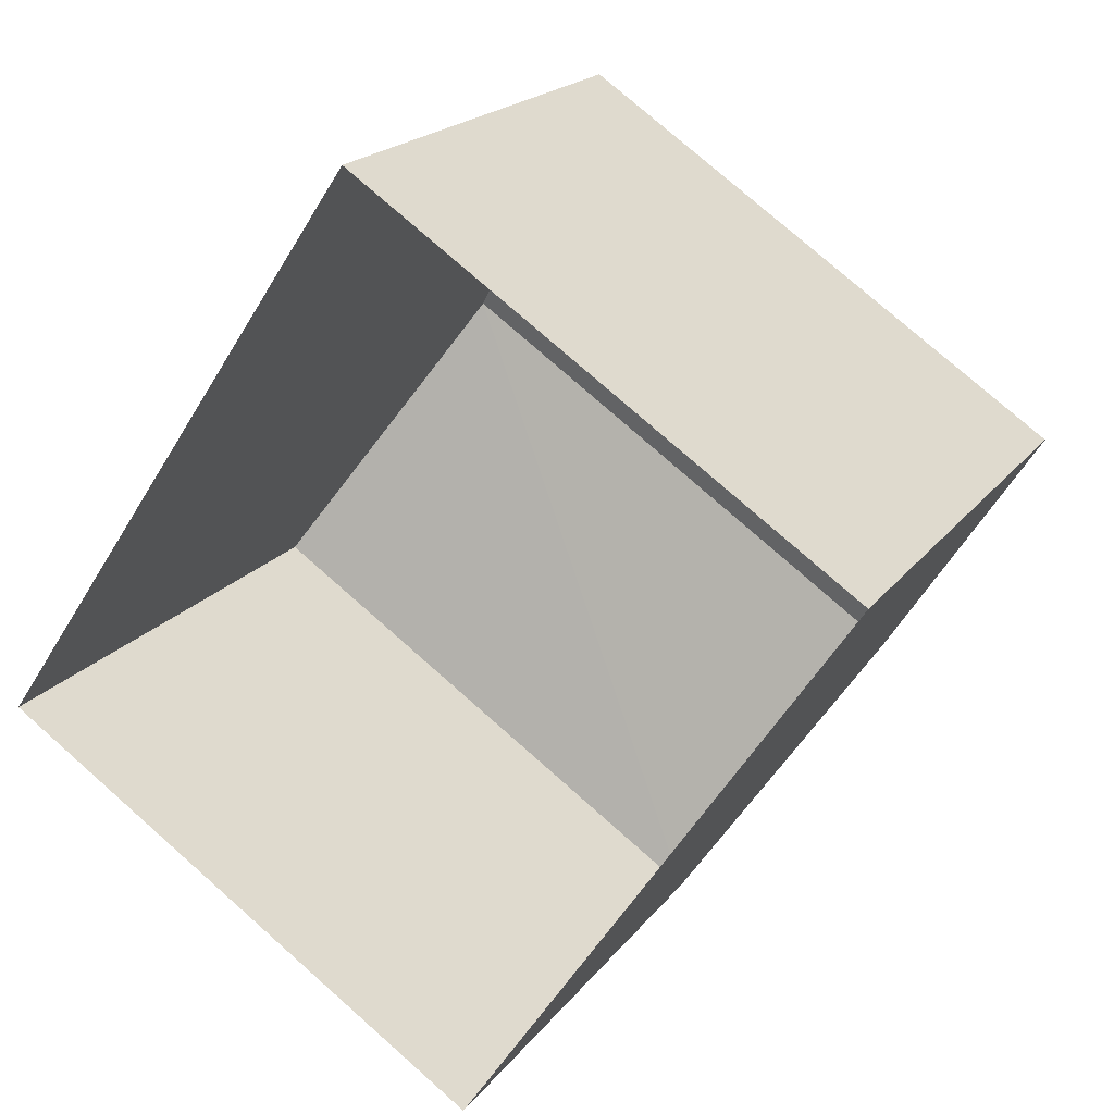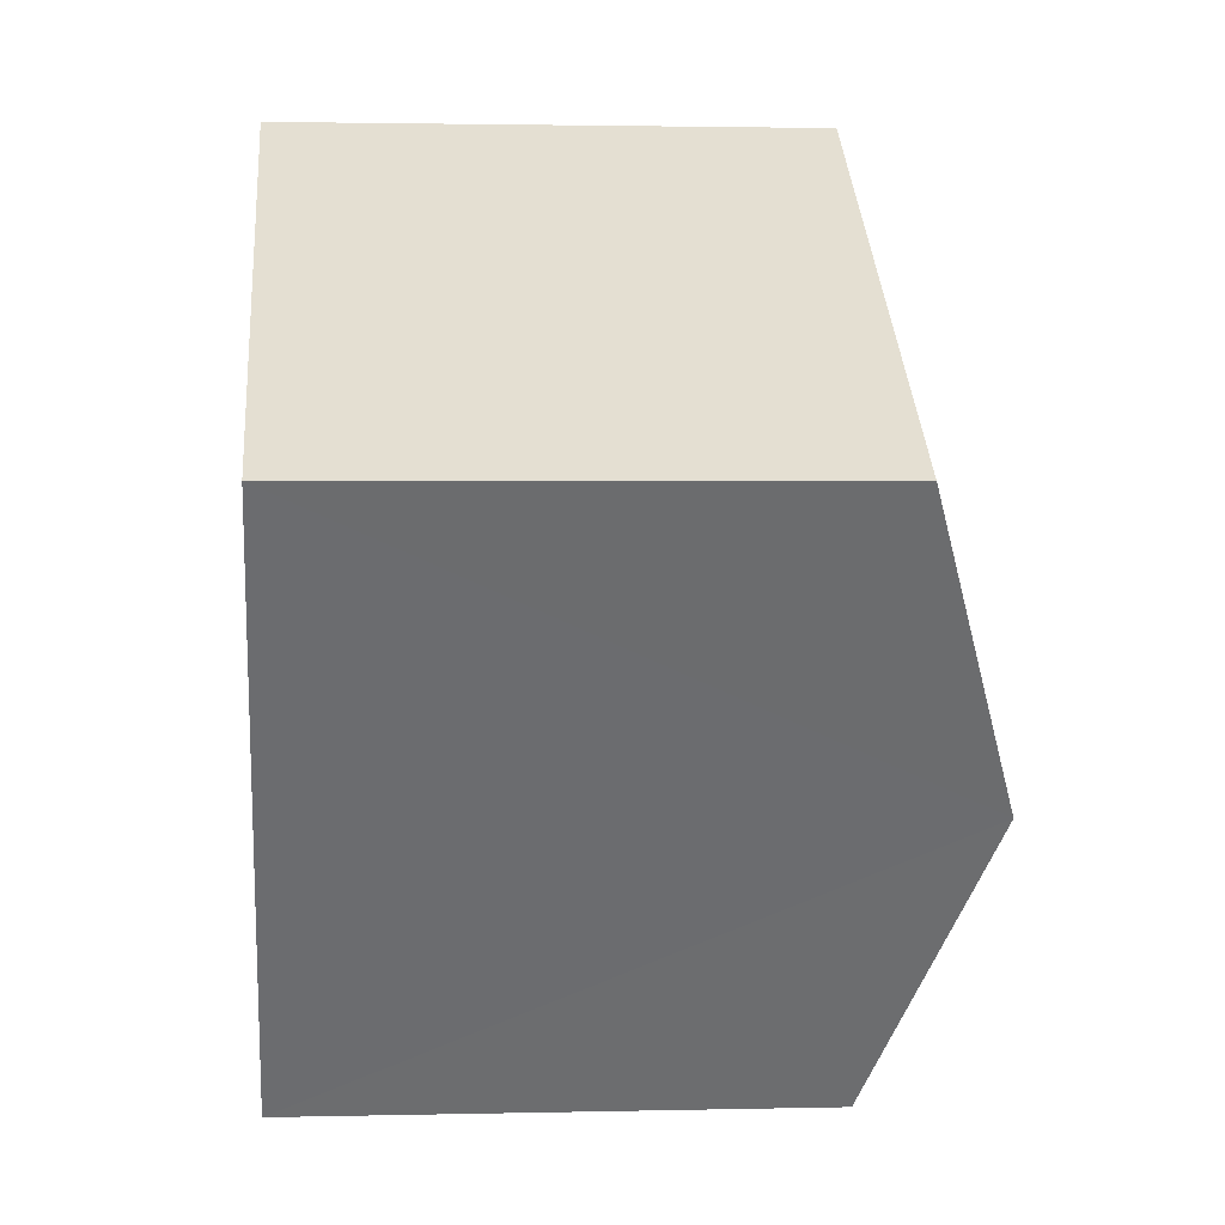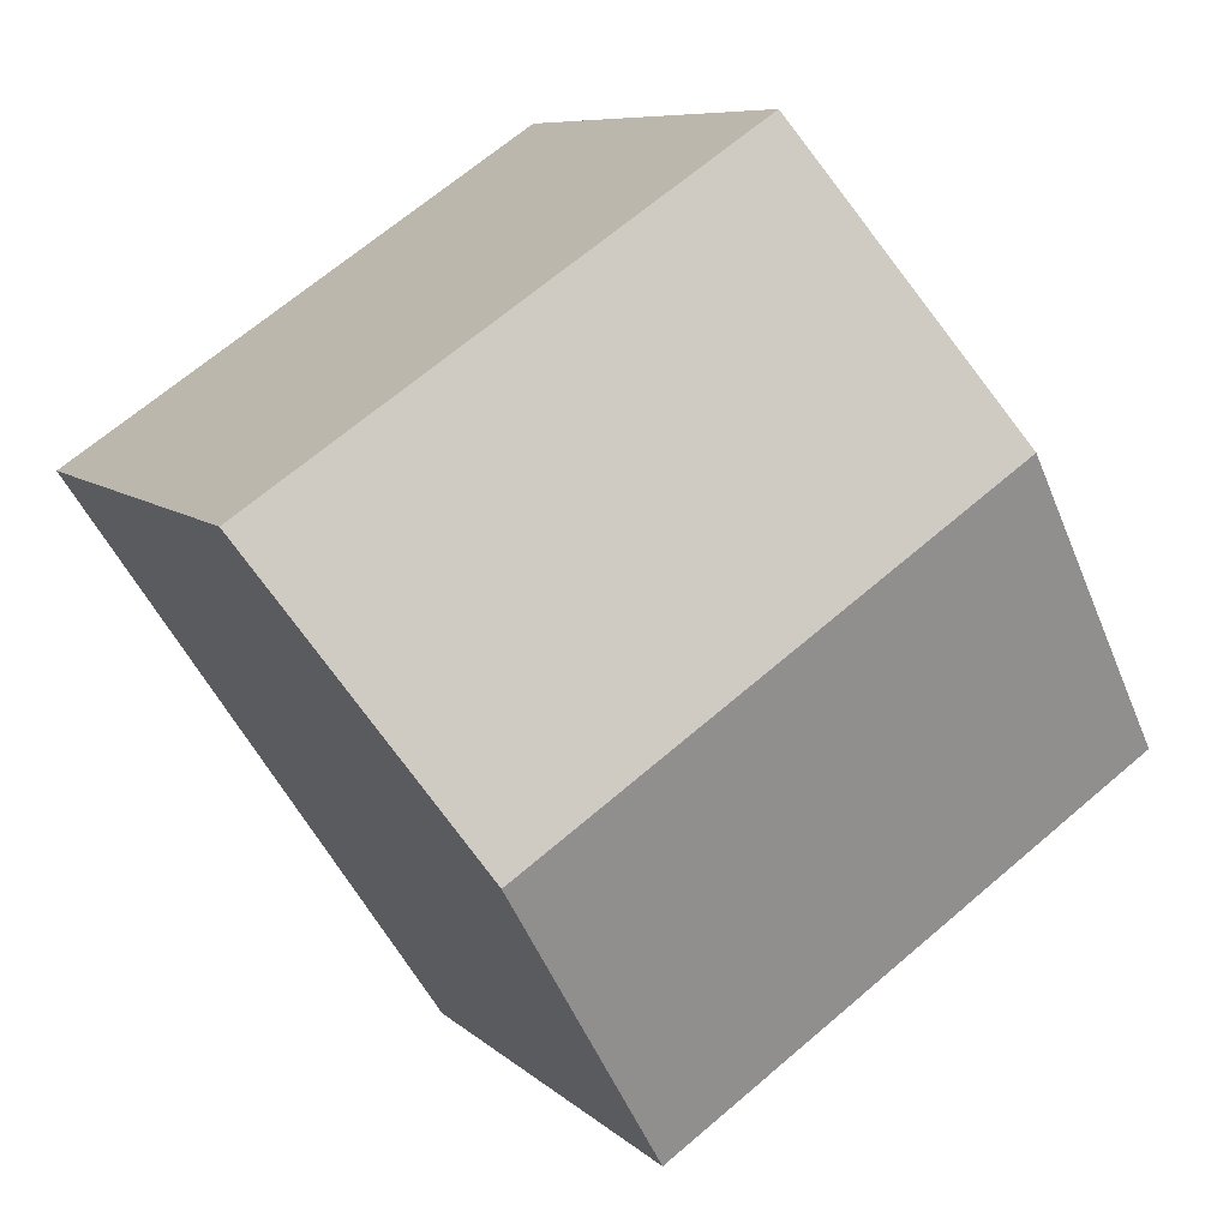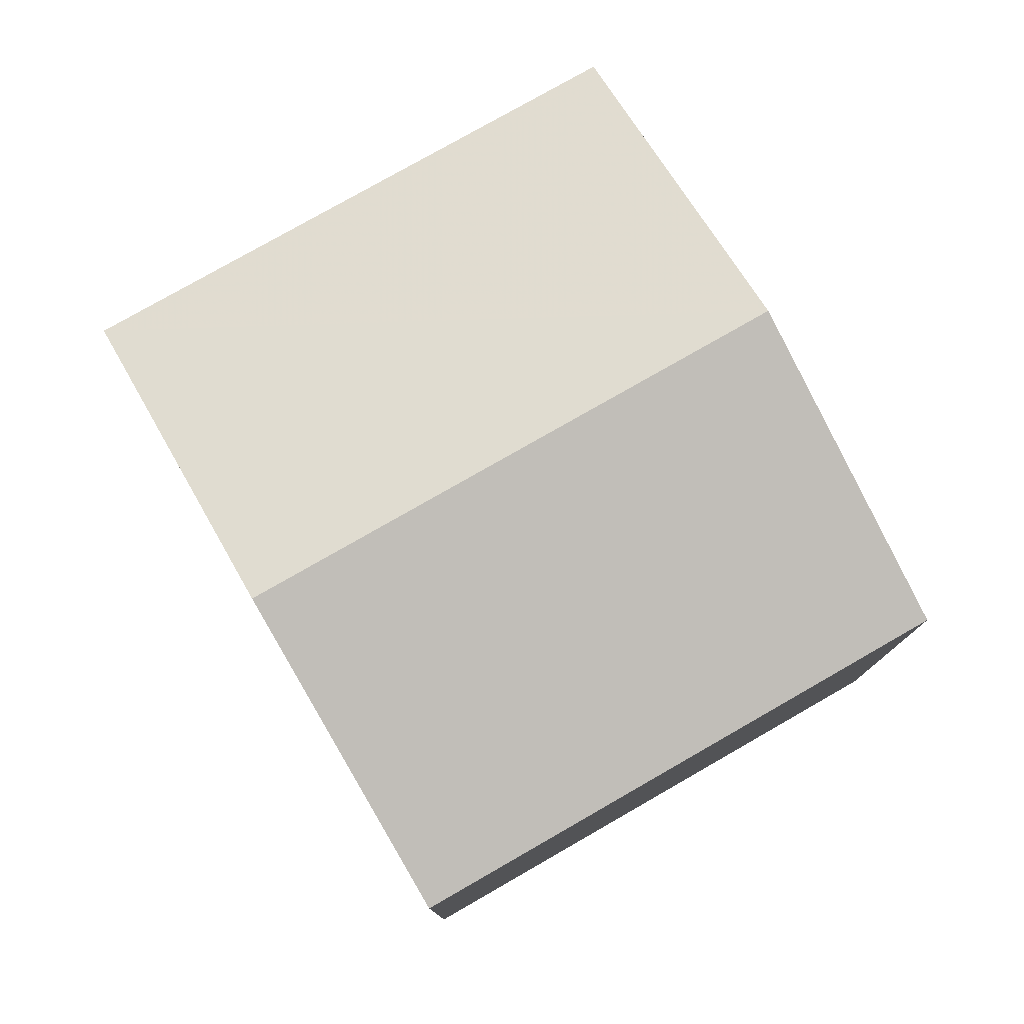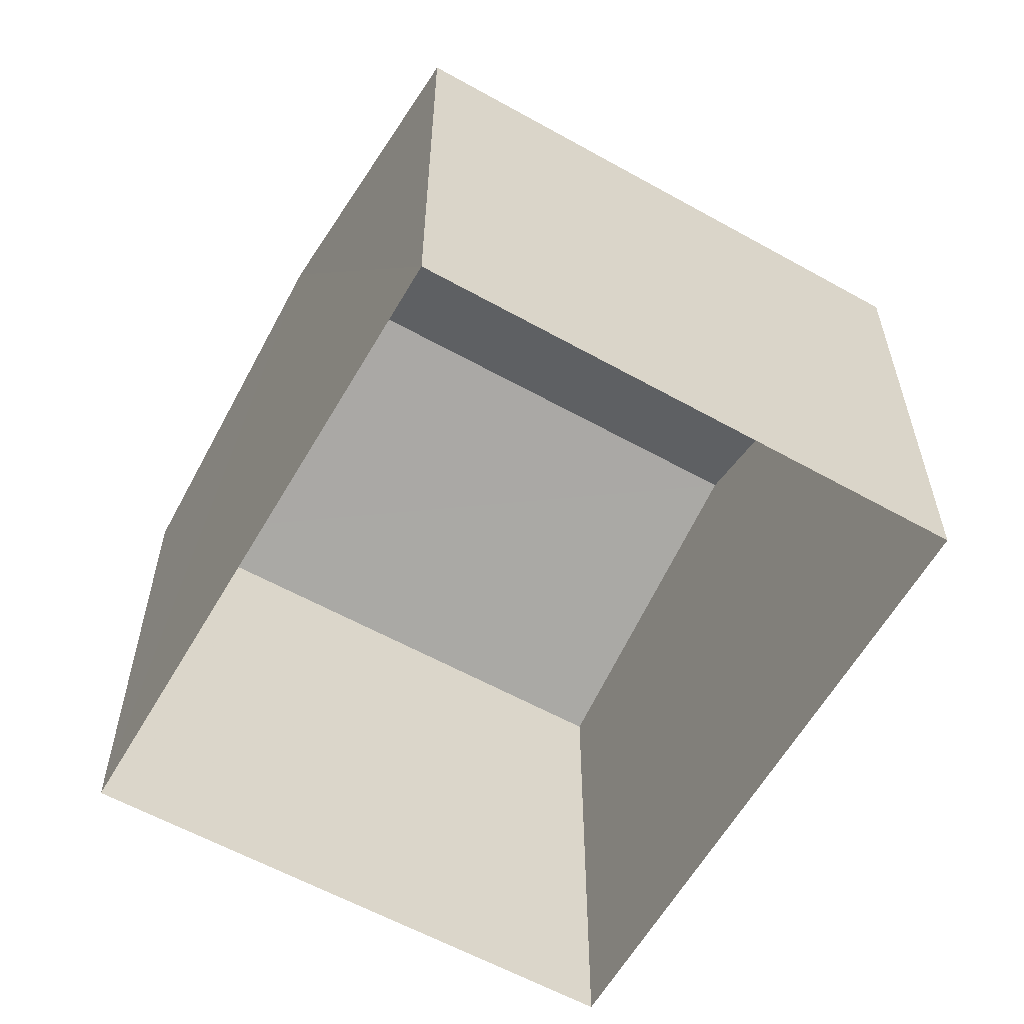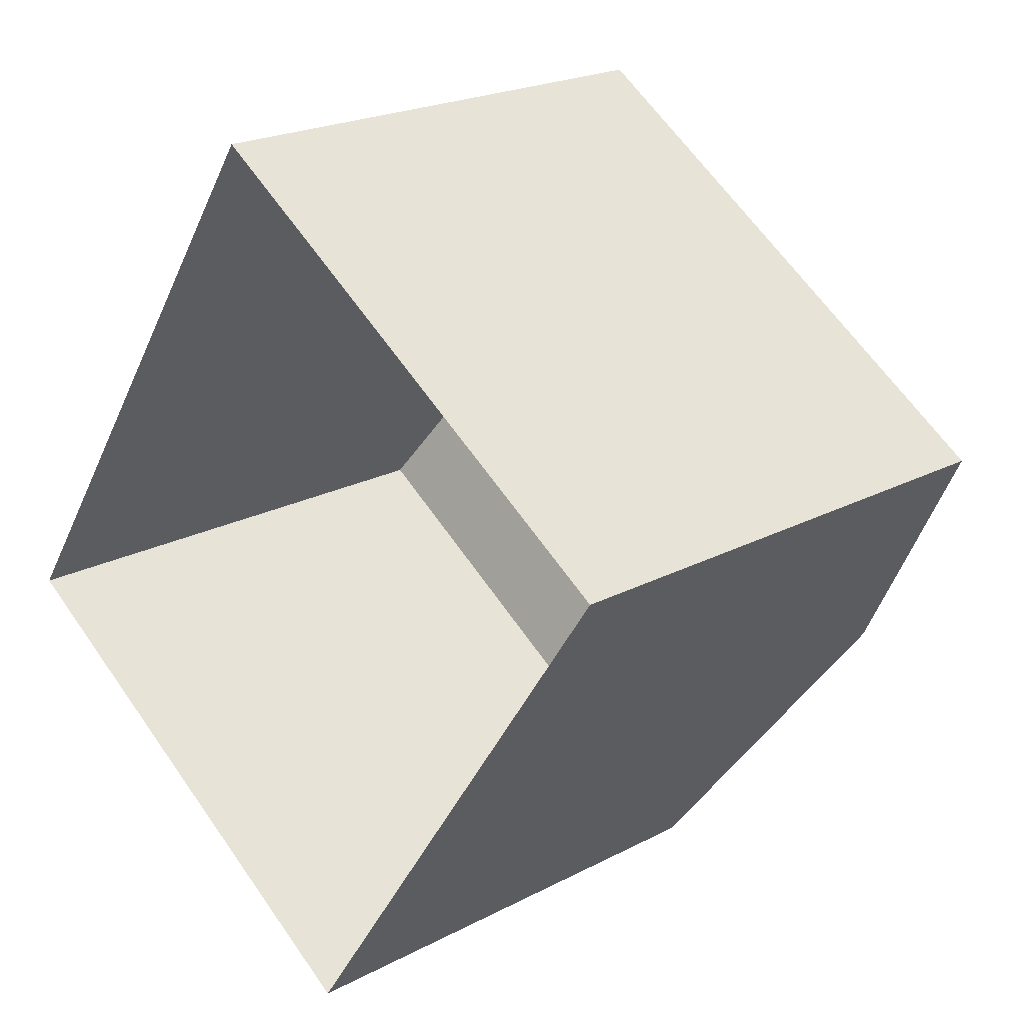
<metadata>
{"format":"obj","ext":"obj","renderer":"f3d","projection":"perspective","resolution":1024,"background":"white","views":[{"elev":19.3,"azim":-154.6,"up":"+Y"},{"elev":2.6,"azim":-94.9,"up":"+Y"},{"elev":7.9,"azim":-24.1,"up":"+Y"},{"elev":79.3,"azim":4.2,"up":"+Z"},{"elev":-60.0,"azim":4.2,"up":"+Z"},{"elev":21.2,"azim":-133.5,"up":"+Y"}]}
</metadata>
<code>
v -3.139e+05 3.983e+04 6.166
v -3.139e+05 3.984e+04 6.169
v -3.139e+05 3.983e+04 6.166
v -3.139e+05 3.984e+04 6.168
v -3.139e+05 3.983e+04 12.81
v -3.139e+05 3.983e+04 12.81
v -3.139e+05 3.984e+04 14.12
v -3.139e+05 3.983e+04 14.12
v -3.139e+05 3.984e+04 12.81
v -3.139e+05 3.984e+04 12.81
f 1 2 3
f 1 4 2
f 5 6 7
f 8 5 7
f 7 9 8
f 7 10 9
f 10 2 4
f 9 10 4
f 9 4 8
f 4 1 8
f 1 5 8
f 6 1 3
f 6 5 1
f 6 3 7
f 3 2 7
f 2 10 7

</code>
